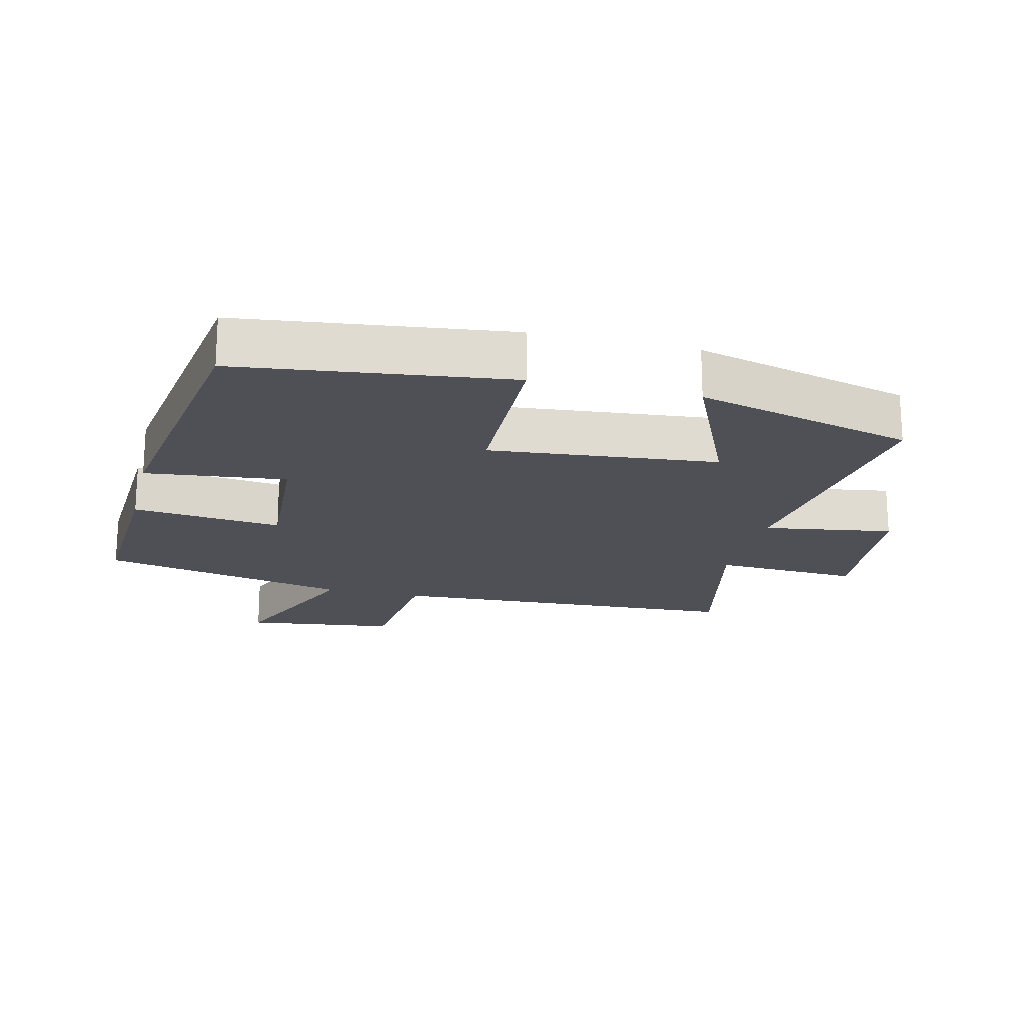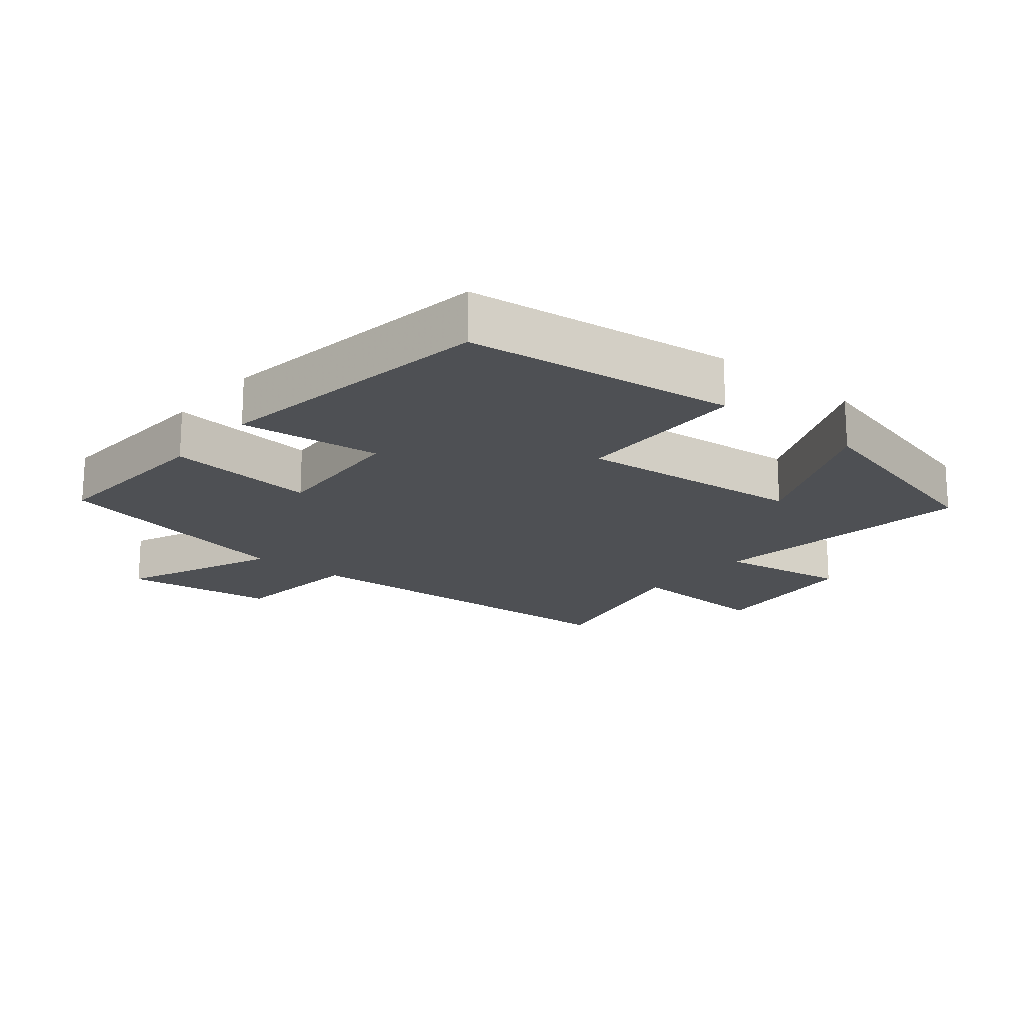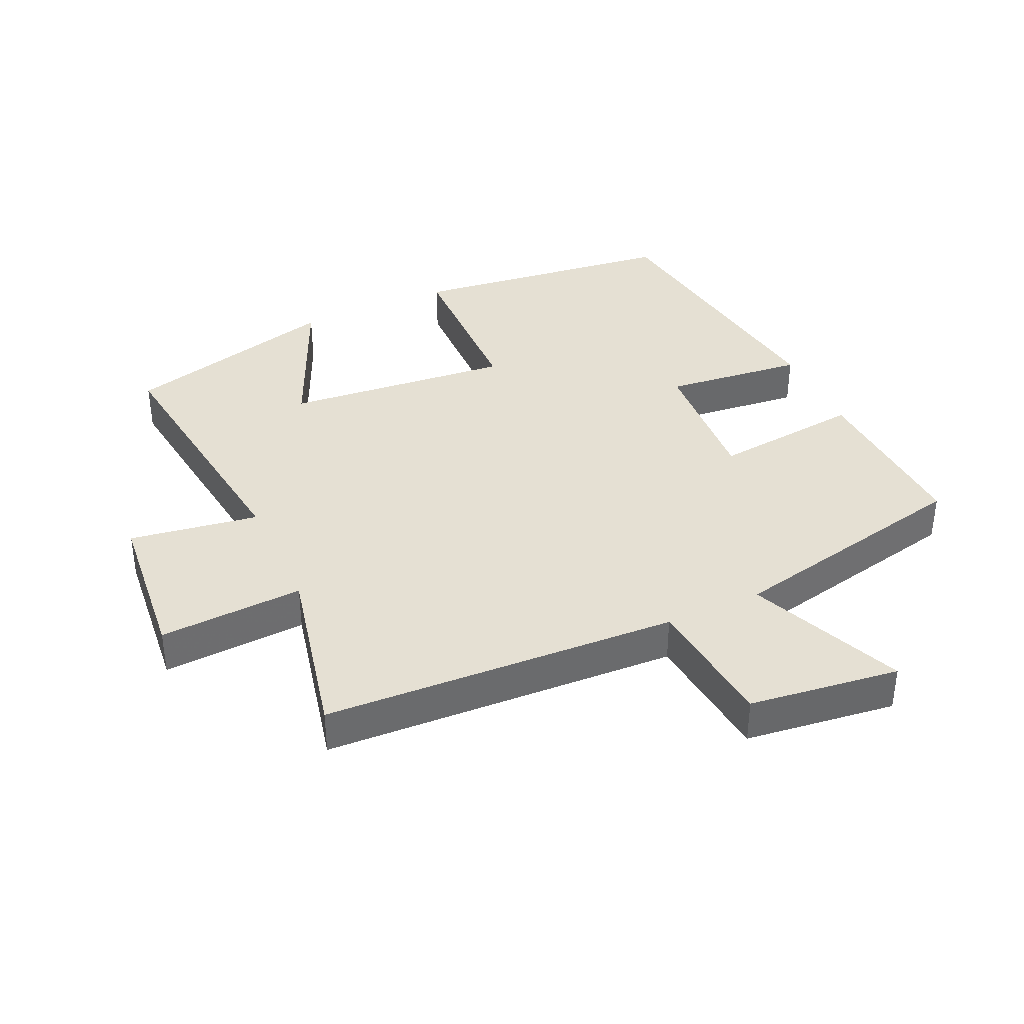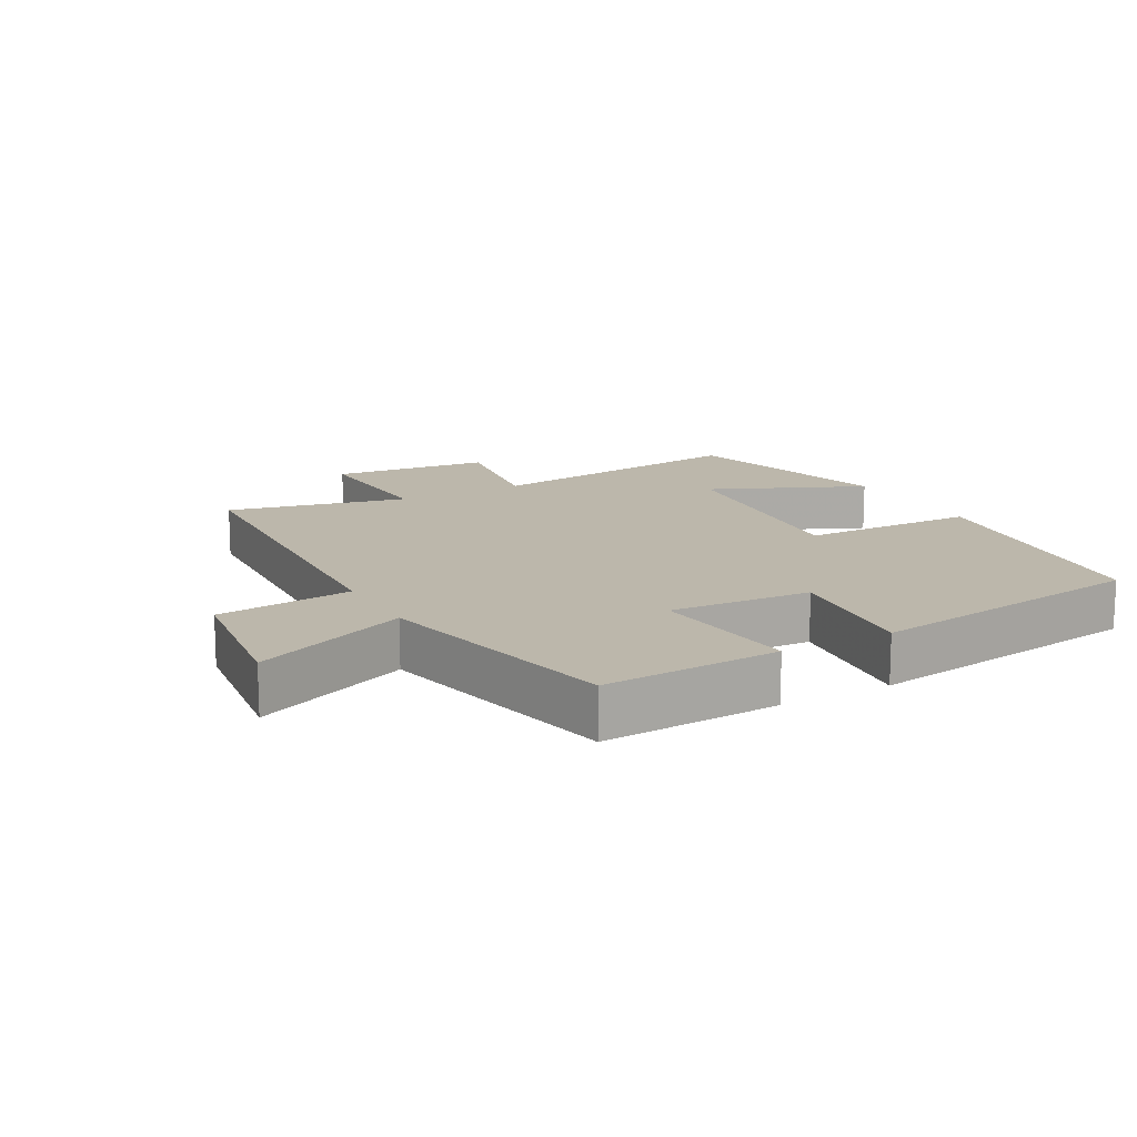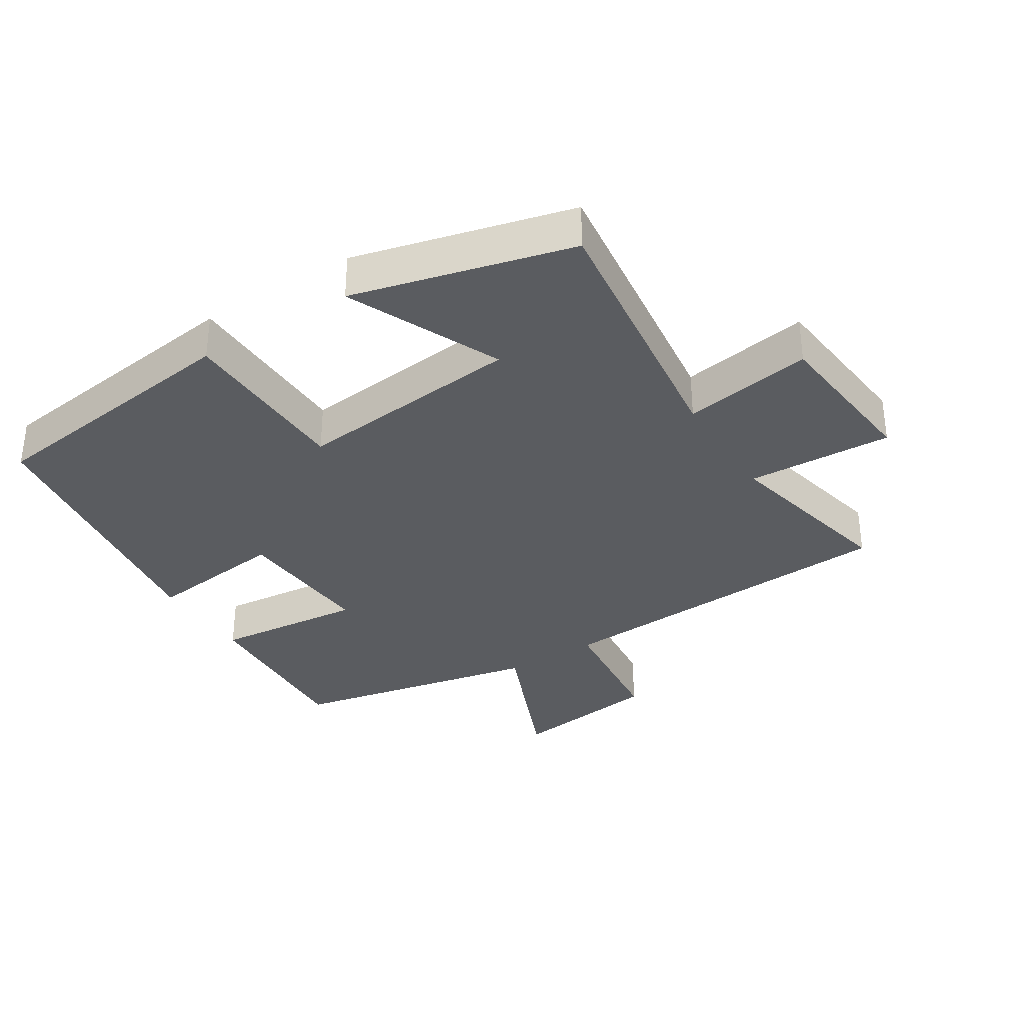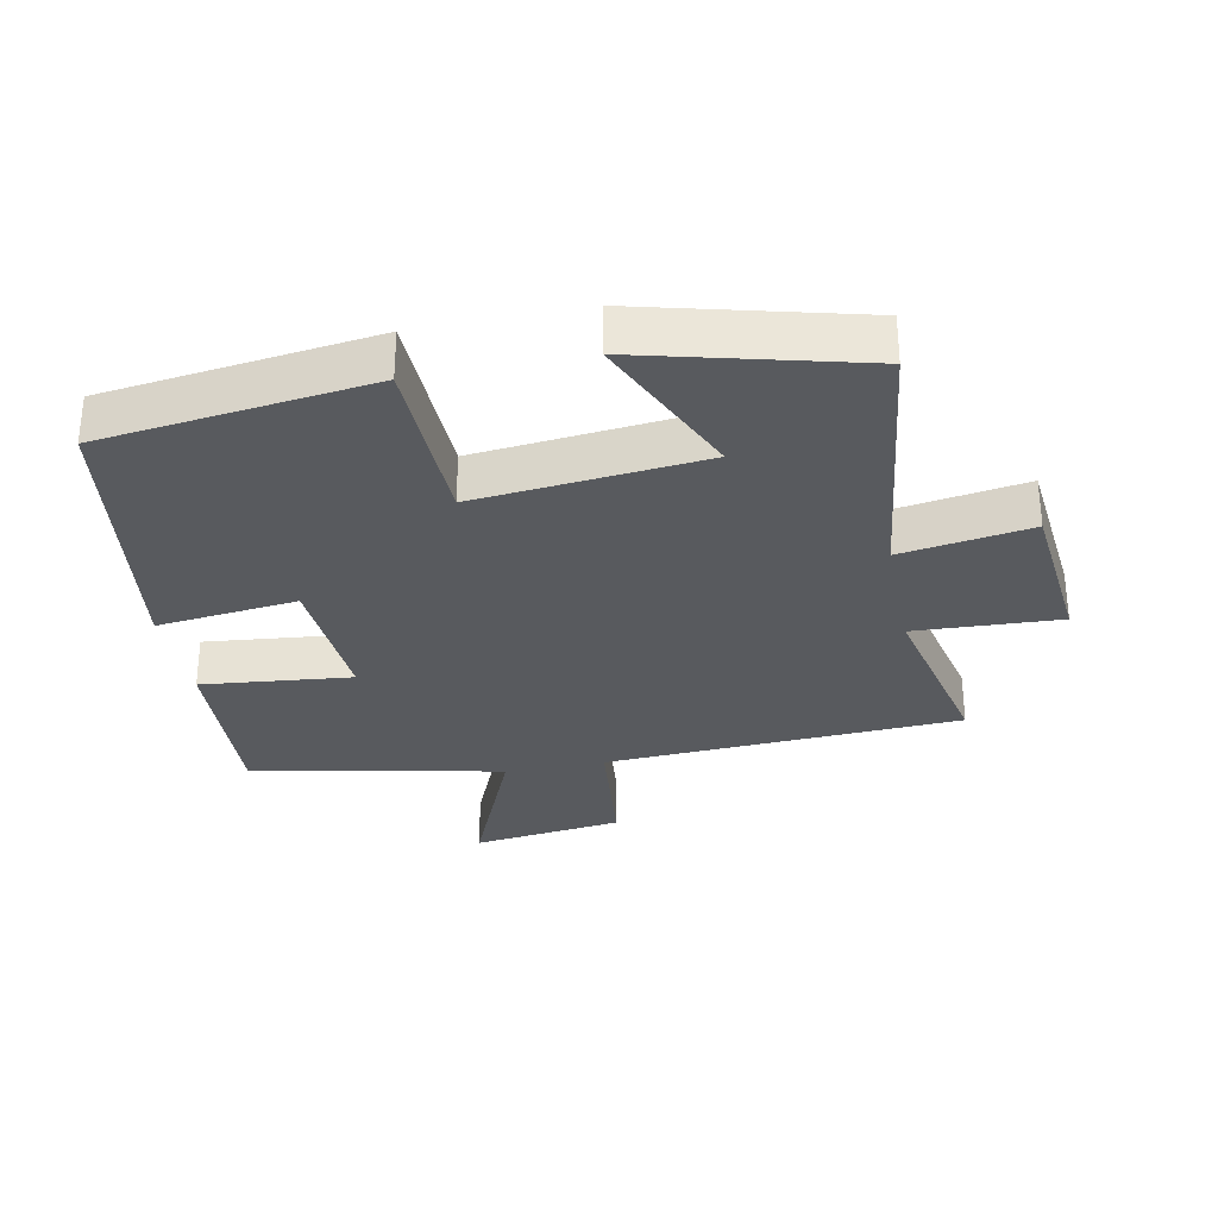
<metadata>
{"format":"obj","ext":"obj","renderer":"f3d","projection":"perspective","resolution":1024,"background":"white","views":[{"elev":-19.4,"azim":166.3,"up":"+Y"},{"elev":-18.6,"azim":140.5,"up":"+Y"},{"elev":38.2,"azim":-24.7,"up":"+Y"},{"elev":14.5,"azim":61.1,"up":"+Y"},{"elev":-34.2,"azim":-147.6,"up":"+Y"},{"elev":-30.8,"azim":-168.6,"up":"+Y"}]}
</metadata>
<code>
v -0.553 0.07 -0.414
v -0.5 0.07 -0.001
v -0.697 0.07 -0.032
v -0.721 0.07 0.21
v -0.5 0.07 0.199
v -0.561 0.07 0.472
v -0.019 0.07 0.5
v 0.003 0.07 0.706
v 0.233 0.07 0.736
v 0.133 0.07 0.5
v 0.514 0.07 0.419
v 0.5 0.07 0.15
v 0.272 0.07 0.174
v 0.286 0.07 -0.042
v 0.5 0.07 -0.018
v 0.437 0.07 -0.449
v 0.027 0.07 -0.5
v 0.021 0.07 -0.233
v -0.325 0.07 -0.267
v -0.221 0.07 -0.5
v -0.553 0 -0.414
v -0.5 0 -0.001
v -0.697 0 -0.032
v -0.721 0 0.21
v -0.5 0 0.199
v -0.561 0 0.472
v -0.019 0 0.5
v 0.003 0 0.706
v 0.233 0 0.736
v 0.133 0 0.5
v 0.514 0 0.419
v 0.5 0 0.15
v 0.272 0 0.174
v 0.286 0 -0.042
v 0.5 0 -0.018
v 0.437 0 -0.449
v 0.027 0 -0.5
v 0.021 0 -0.233
v -0.325 0 -0.267
v -0.221 0 -0.5
f 19 20 1 2
f 18 19 2
f 16 17 18
f 15 16 18
f 14 15 18
f 13 14 18 2
f 10 11 12 13
f 10 13 2 3
f 7 8 9 10
f 5 6 7 10
f 5 10 3
f 3 4 5
f 22 21 40 39
f 22 39 38
f 38 37 36
f 38 36 35
f 38 35 34
f 22 38 34 33
f 33 32 31 30
f 23 22 33 30
f 30 29 28 27
f 30 27 26 25
f 23 30 25
f 25 24 23
f 1 21 22 2
f 2 22 23 3
f 3 23 24 4
f 4 24 25 5
f 5 25 26 6
f 6 26 27 7
f 7 27 28 8
f 8 28 29 9
f 9 29 30 10
f 10 30 31 11
f 11 31 32 12
f 12 32 33 13
f 13 33 34 14
f 14 34 35 15
f 15 35 36 16
f 16 36 37 17
f 17 37 38 18
f 18 38 39 19
f 19 39 40 20
f 20 40 21 1

</code>
